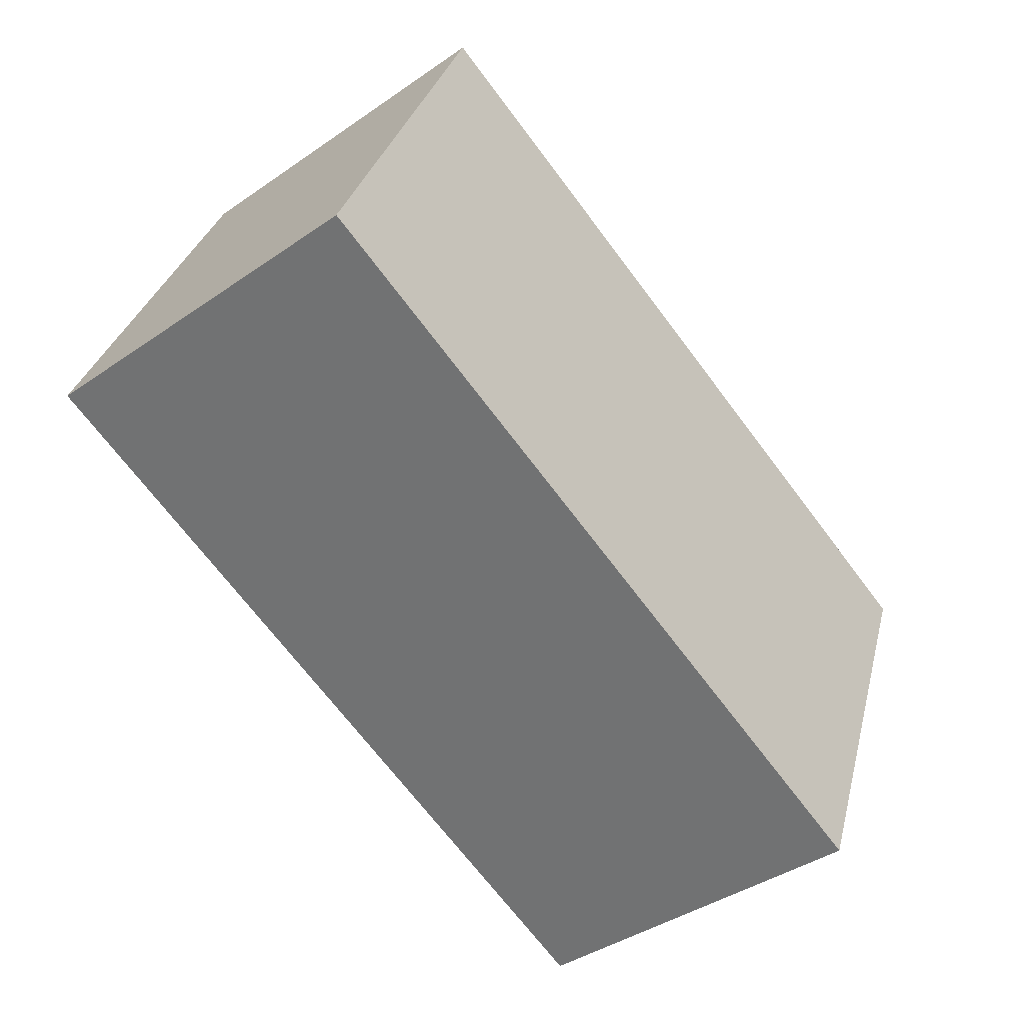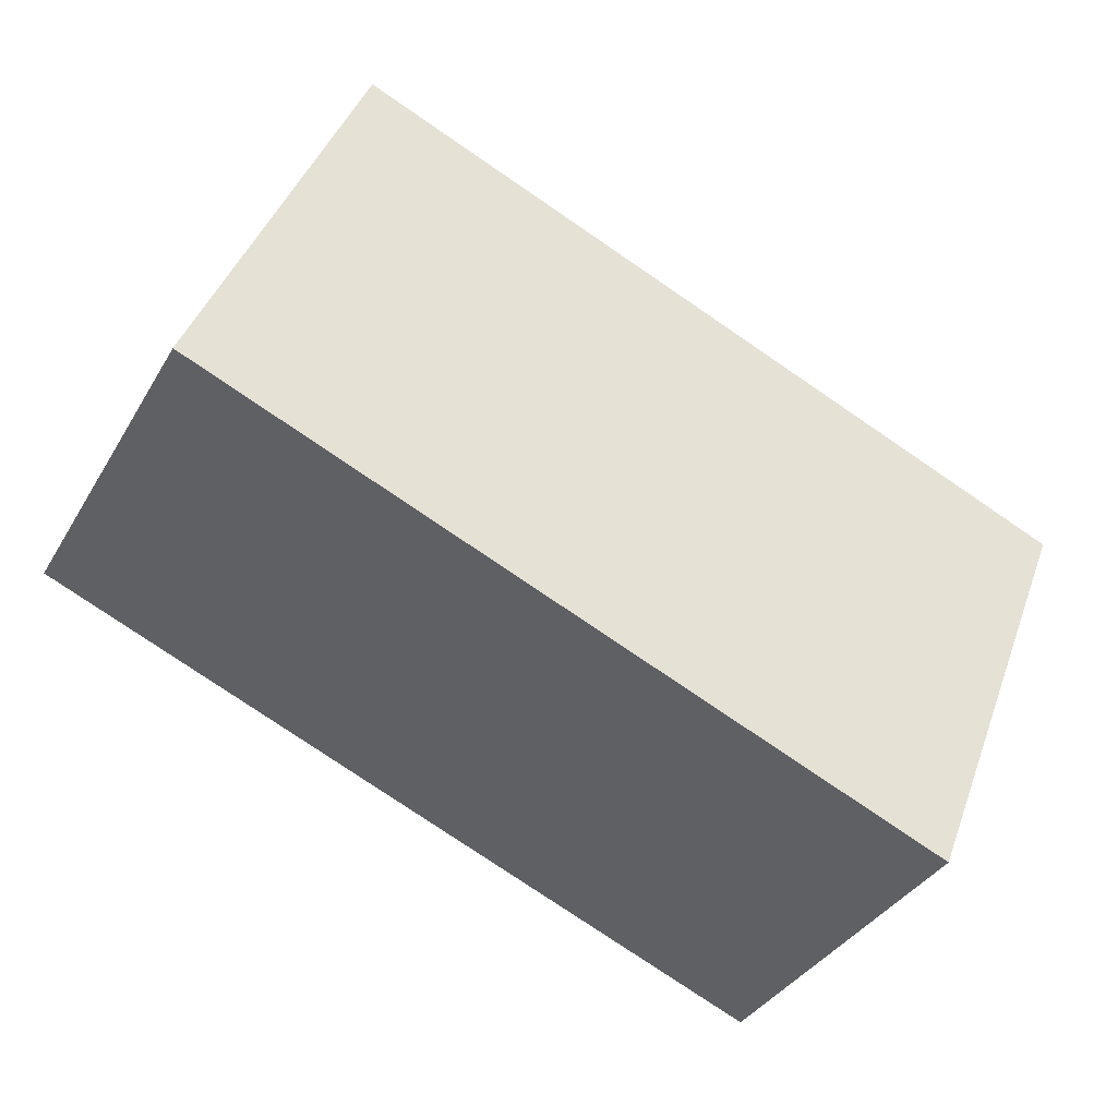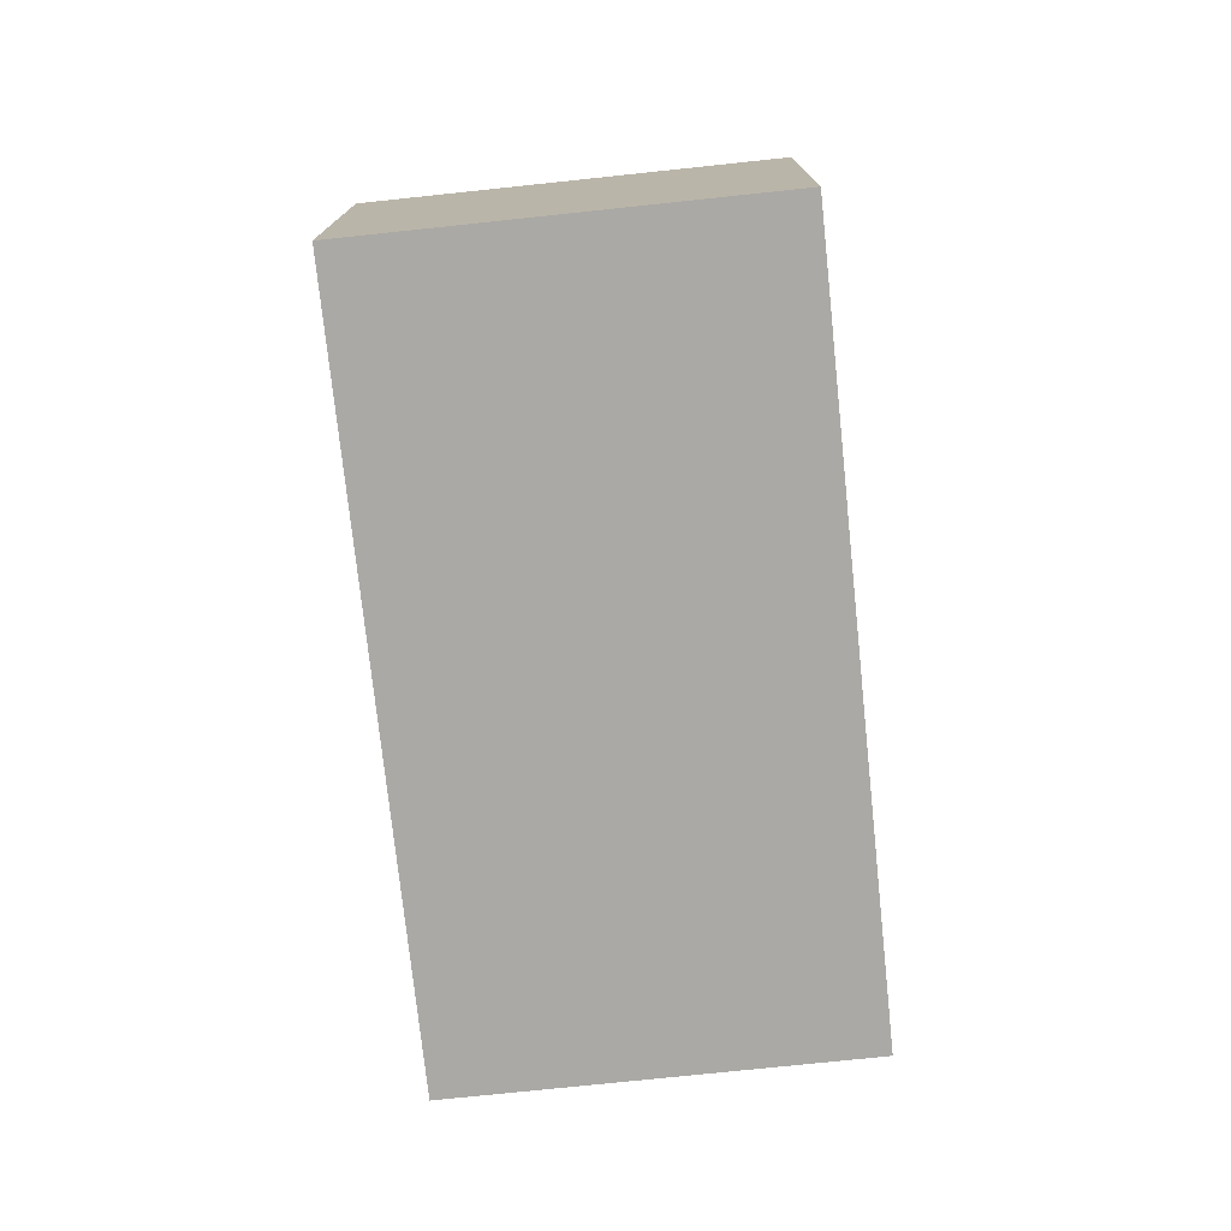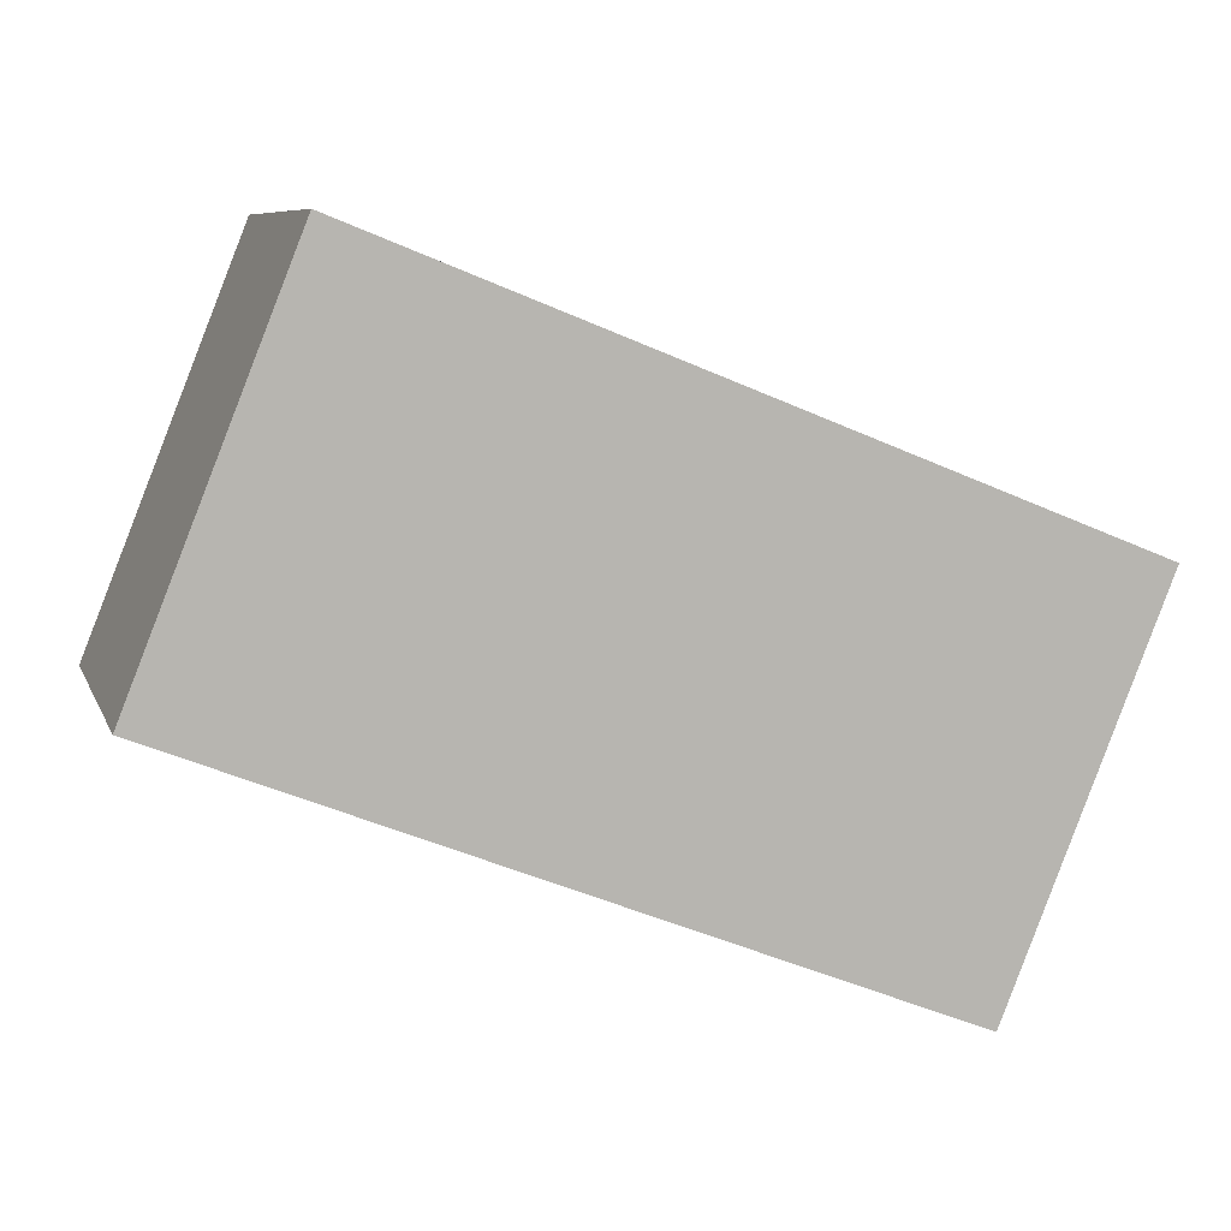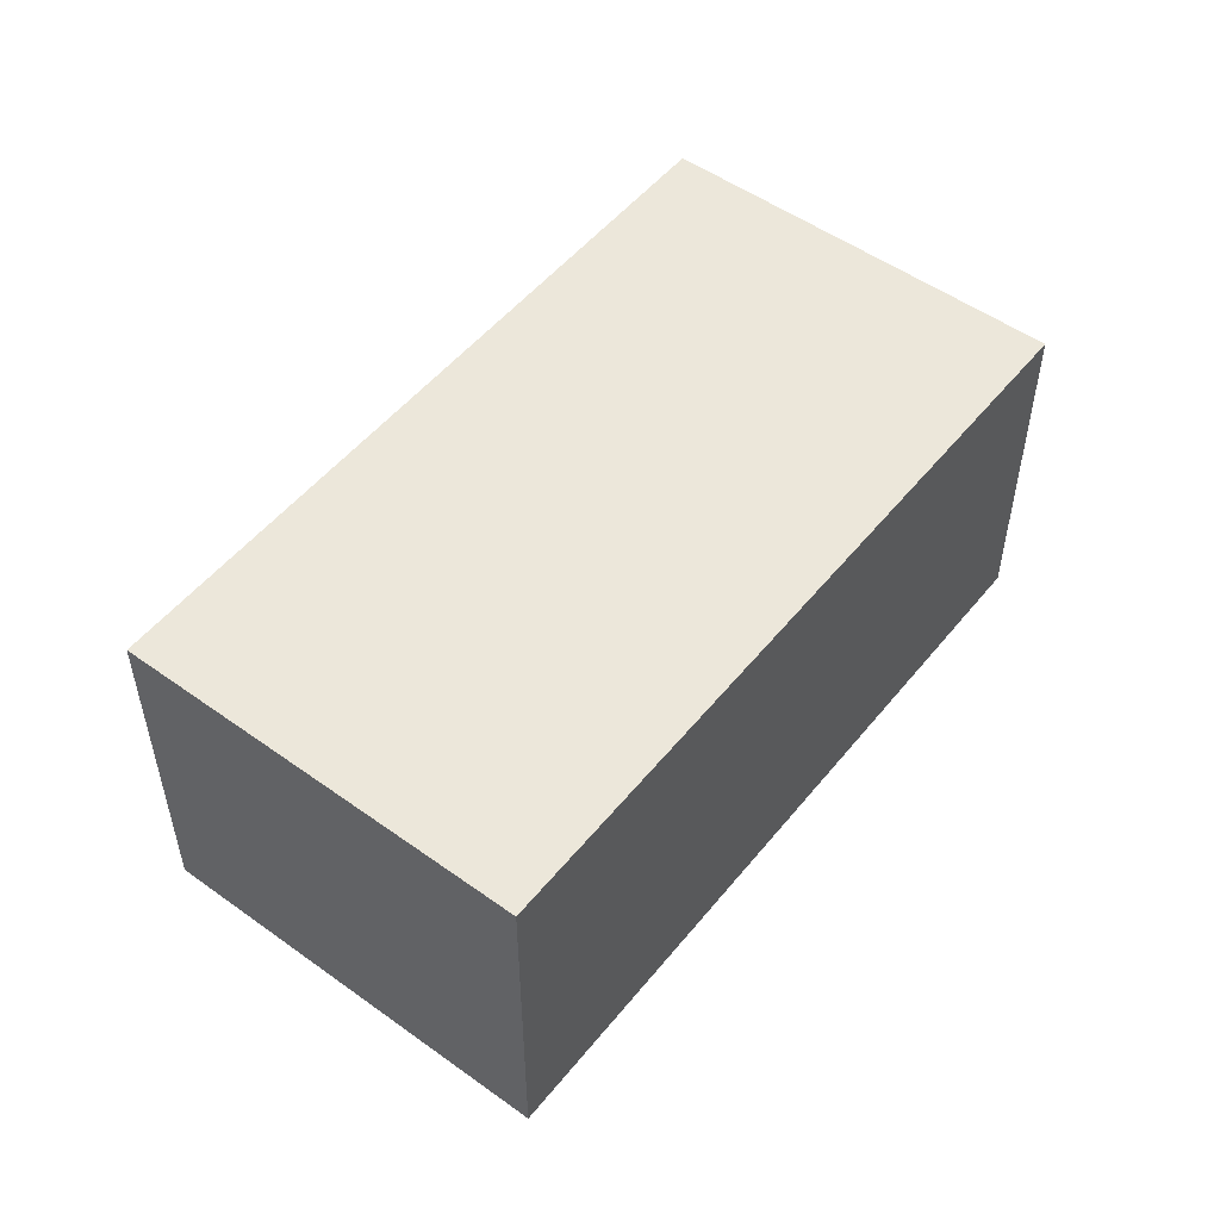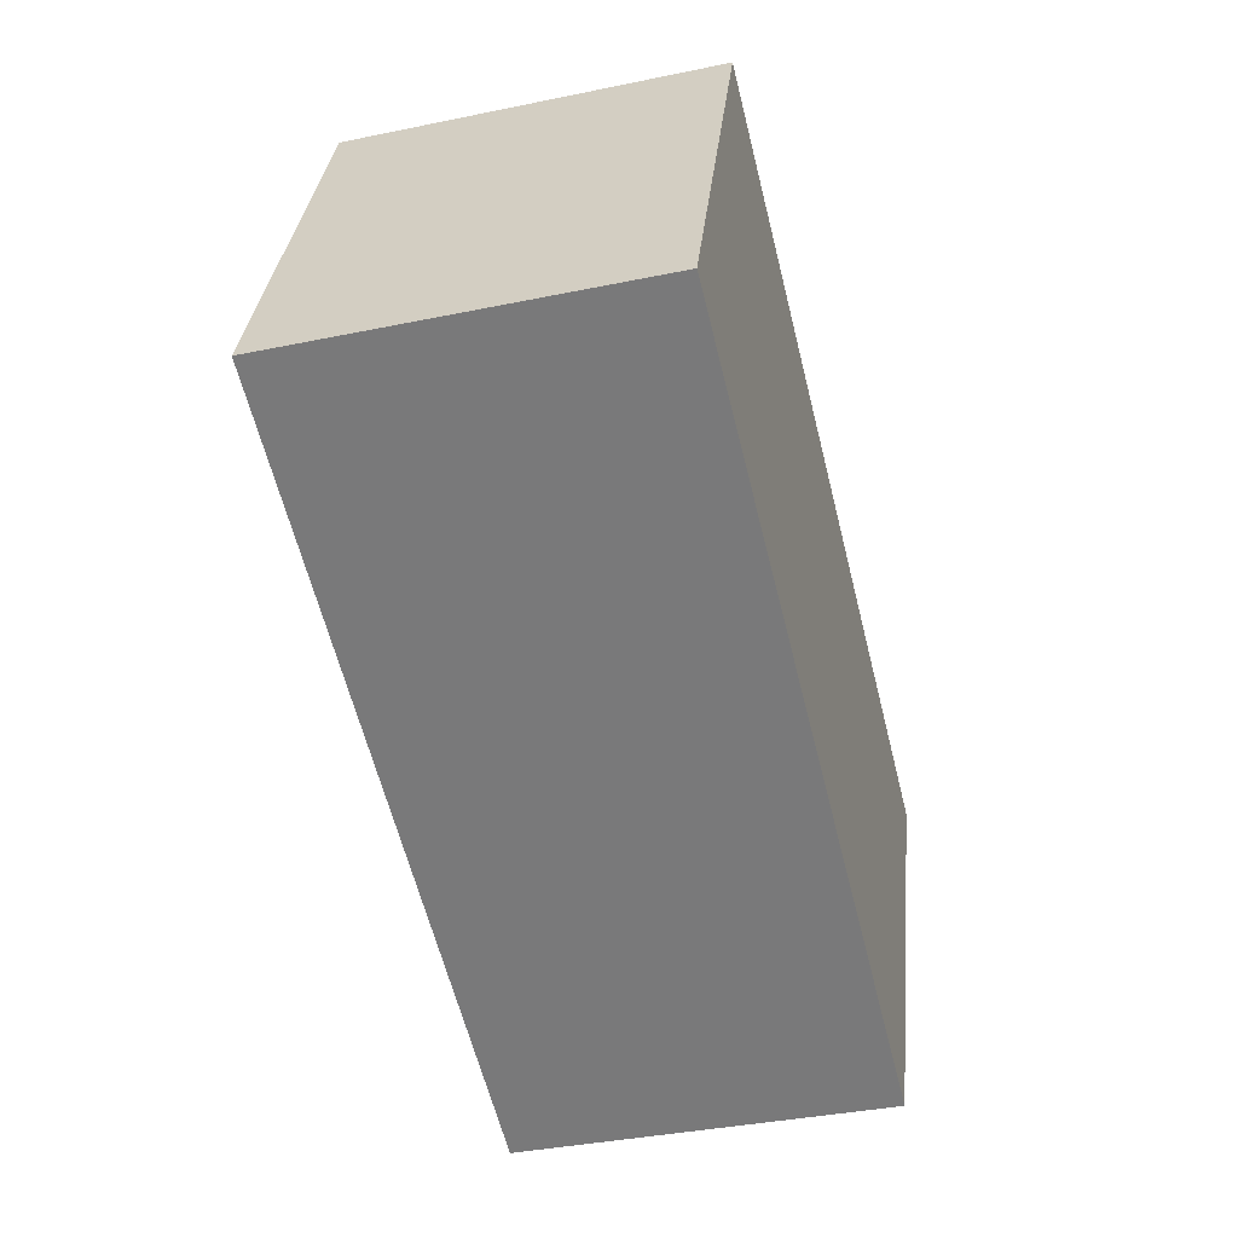
<metadata>
{"format":"obj","ext":"obj","renderer":"f3d","projection":"perspective","resolution":1024,"background":"white","views":[{"elev":-40.9,"azim":-49.9,"up":"+Z"},{"elev":-36.6,"azim":-27.1,"up":"+Z"},{"elev":-75.3,"azim":-62.2,"up":"+Y"},{"elev":7.9,"azim":-15.5,"up":"+Z"},{"elev":51.9,"azim":-30.4,"up":"+Y"},{"elev":-37.4,"azim":-75.1,"up":"+Z"}]}
</metadata>
<code>
v  3.836 1.838 -1.533
v  0.829 1.838 2.074
v  4.665 1.838 0.541
v  0 1.838 1.125e-16
v  4.665 -3.313e-17 0.541
v  3.836 9.387e-17 -1.533
v  0 0 0
v  0.829 -1.27e-16 2.074
g defaultobject
f 1 2 3
f 2 1 4
f 5 1 3
f 1 5 6
f 6 4 1
f 4 6 7
f 7 2 4
f 2 7 8
f 8 3 2
f 3 8 5
f 8 6 5
f 6 8 7

</code>
